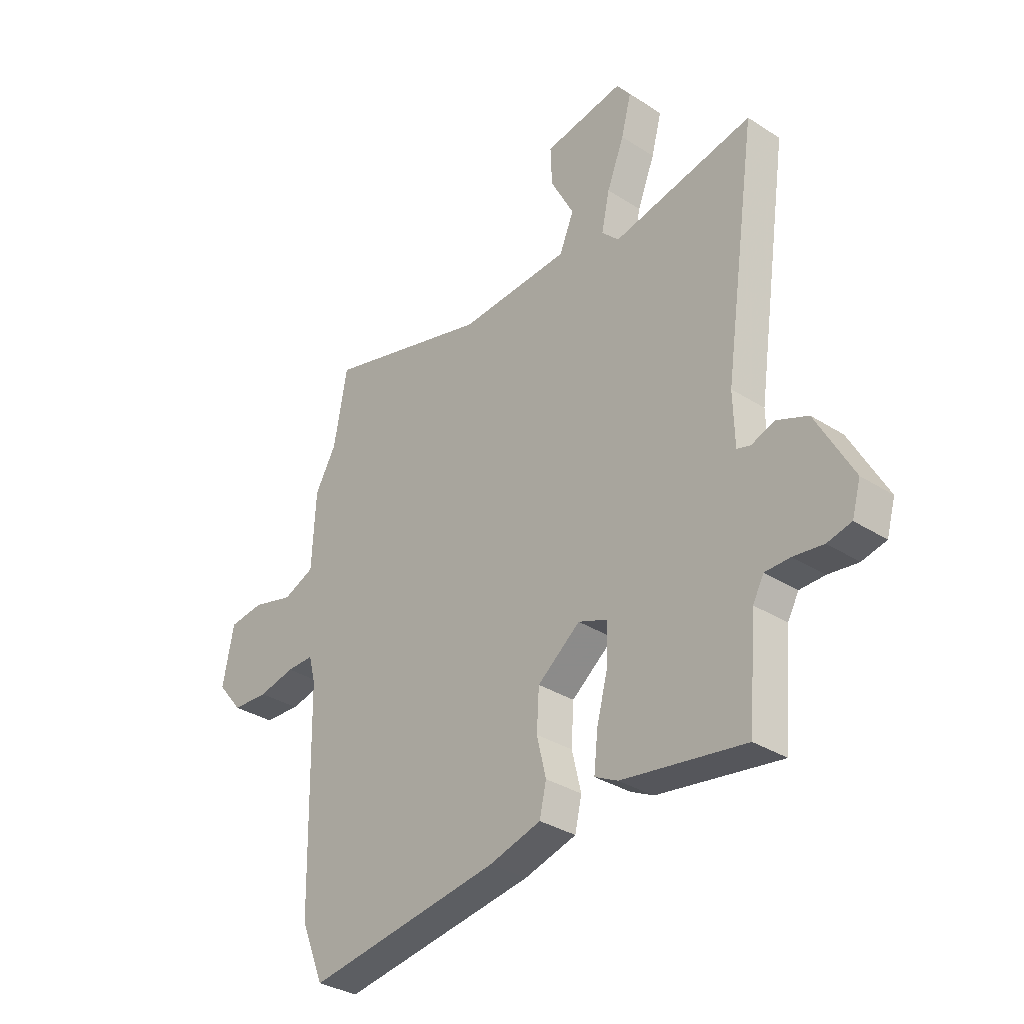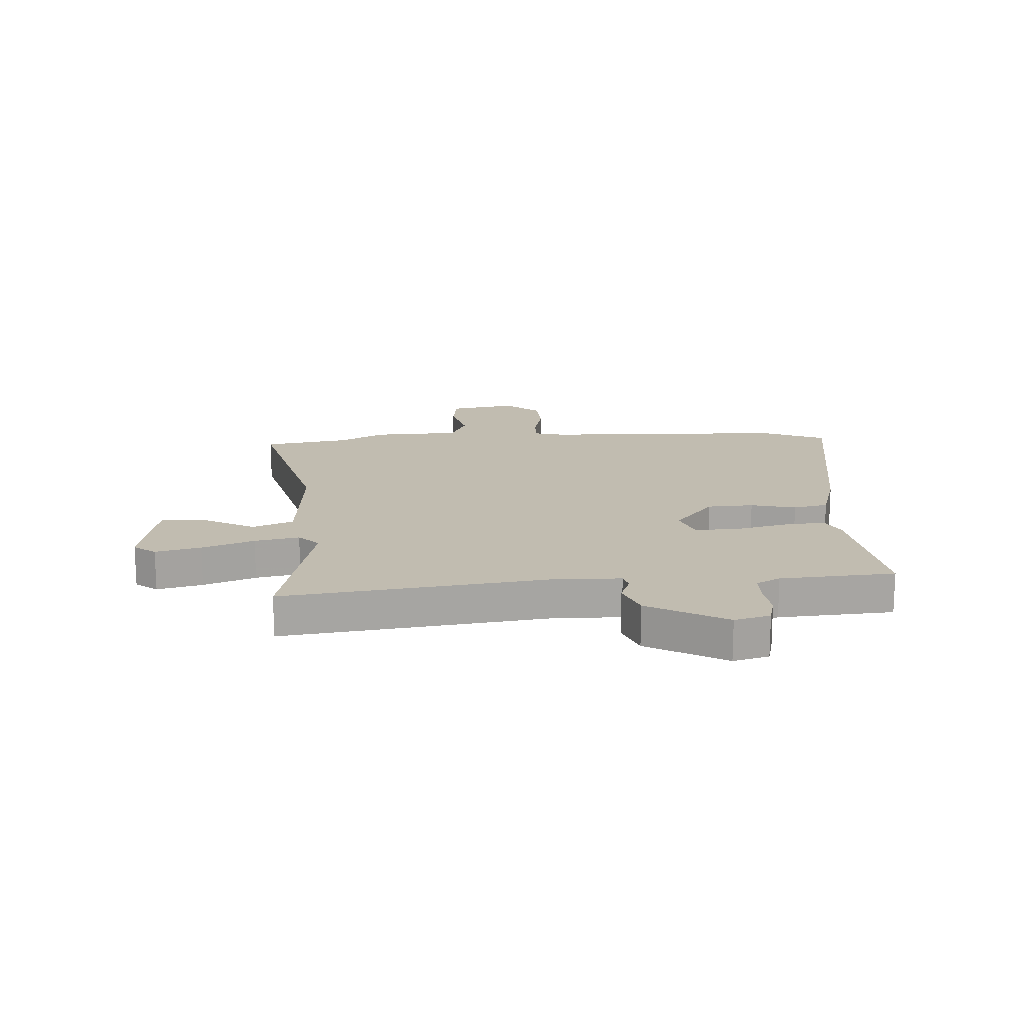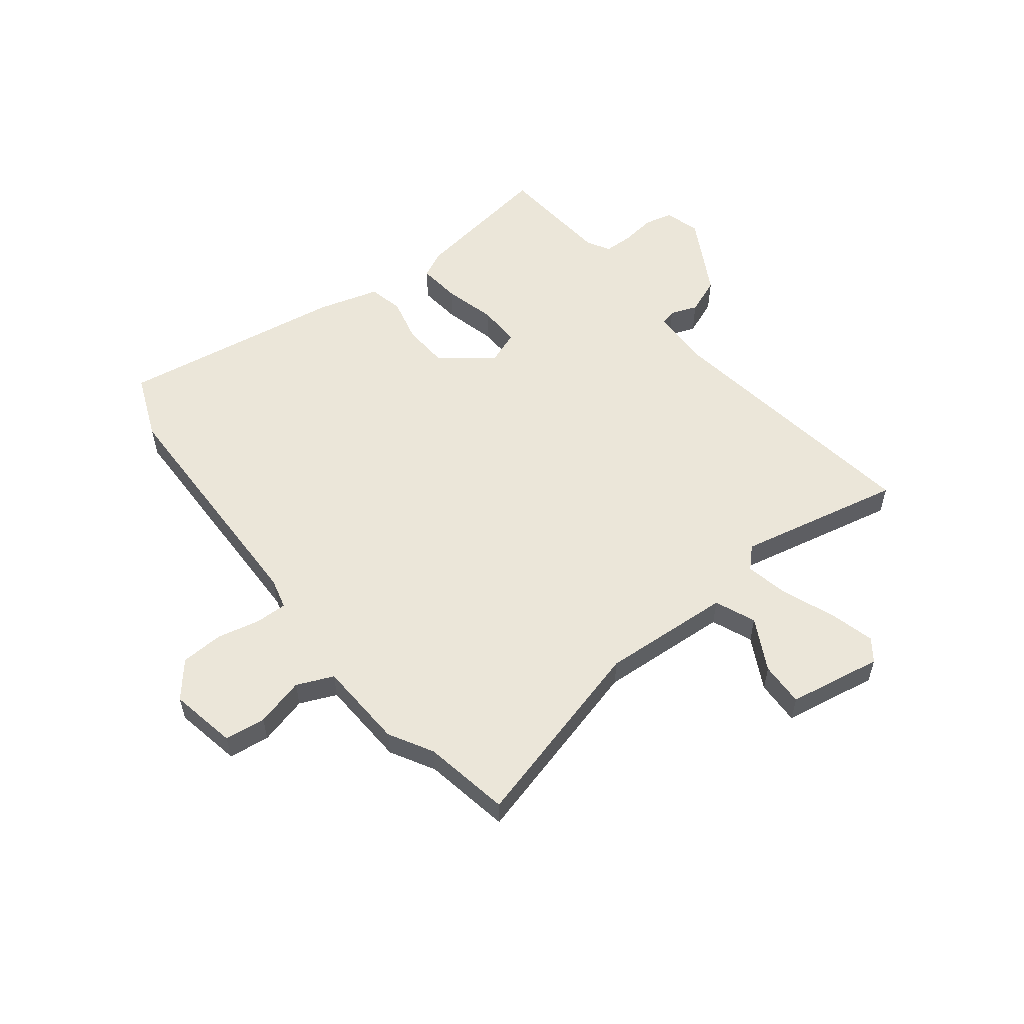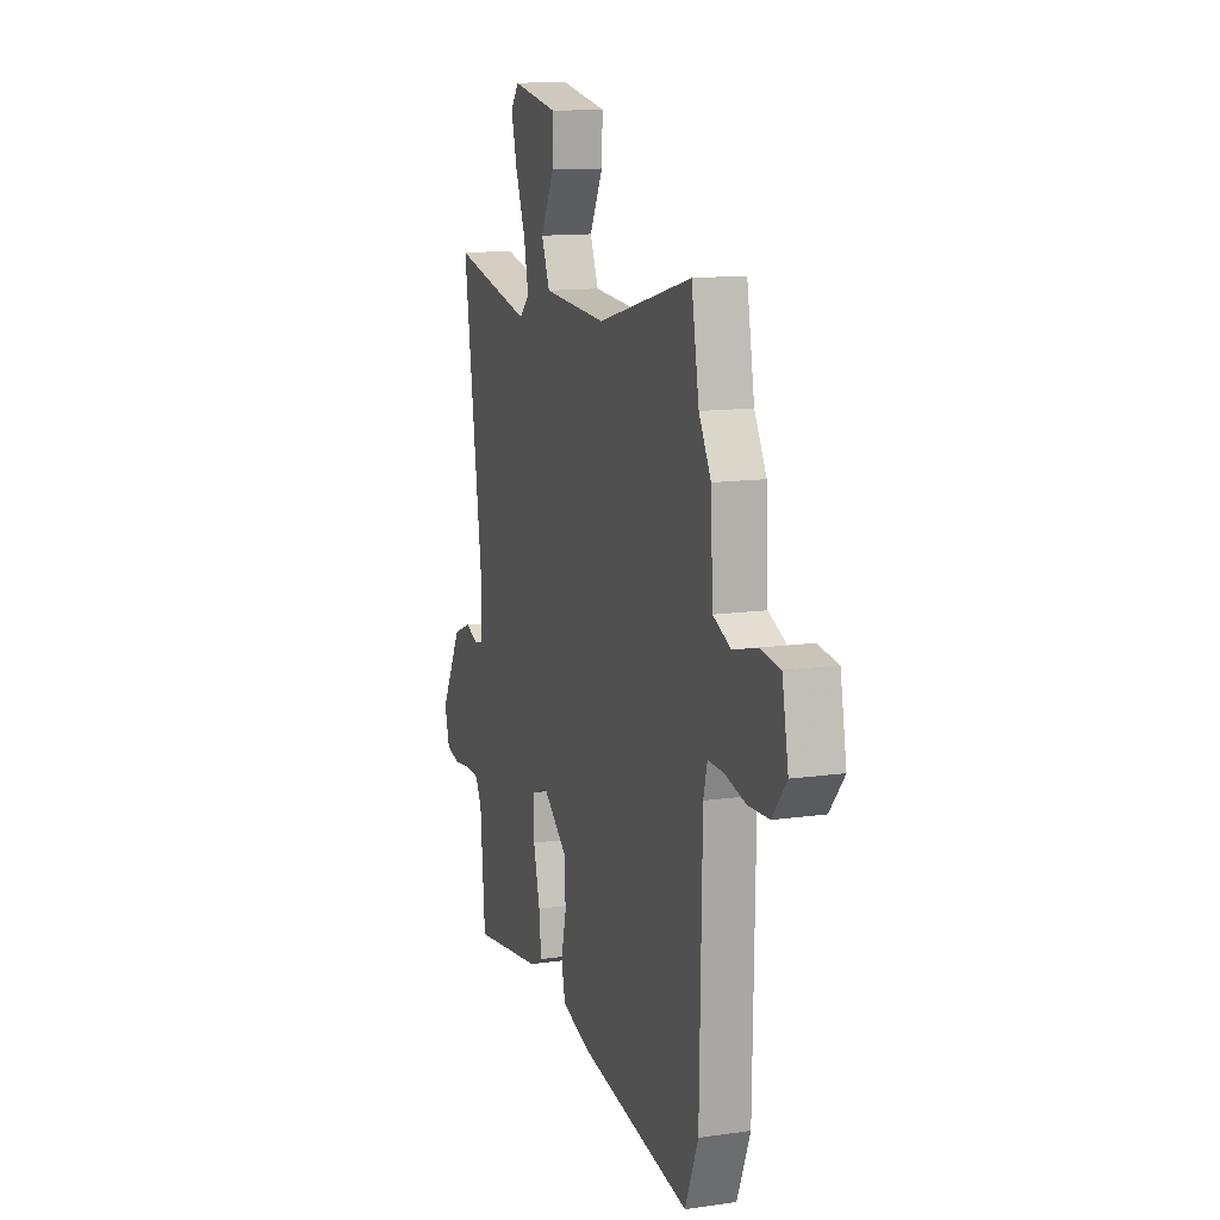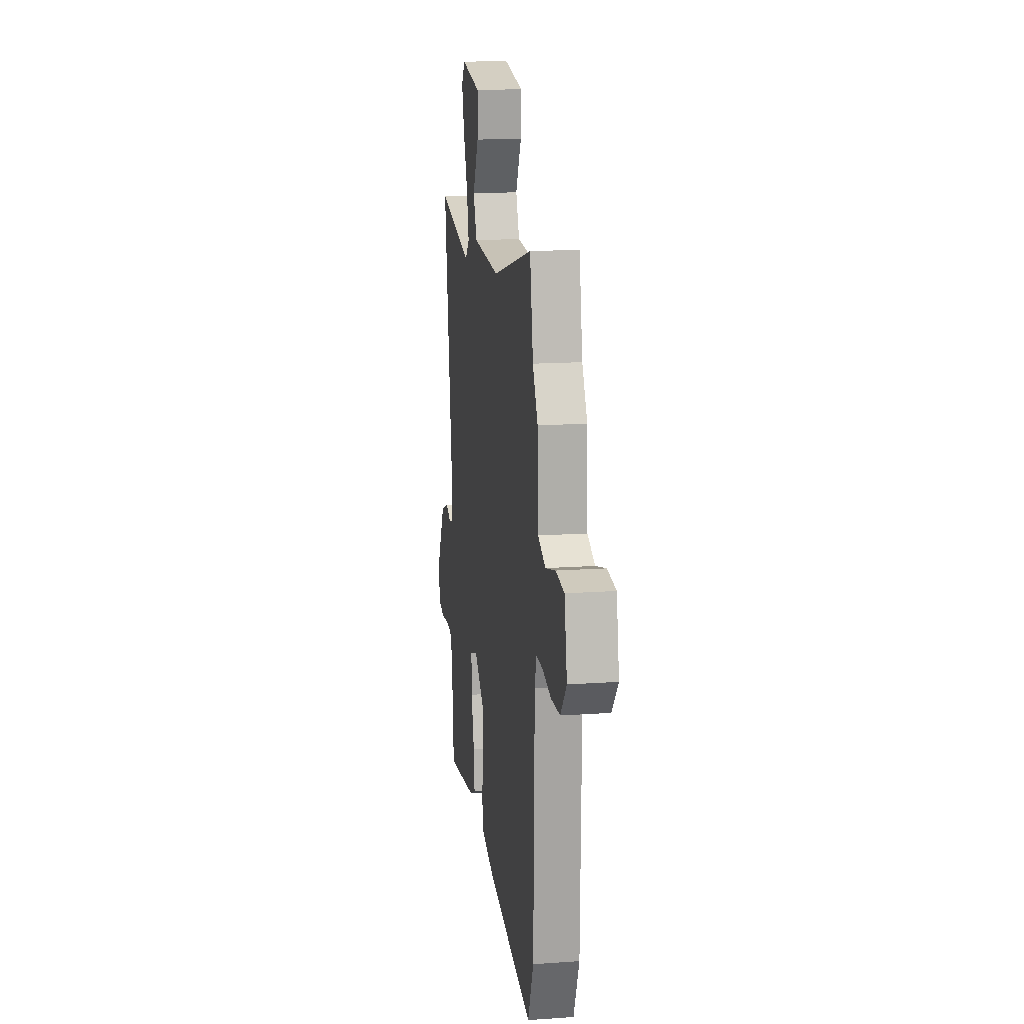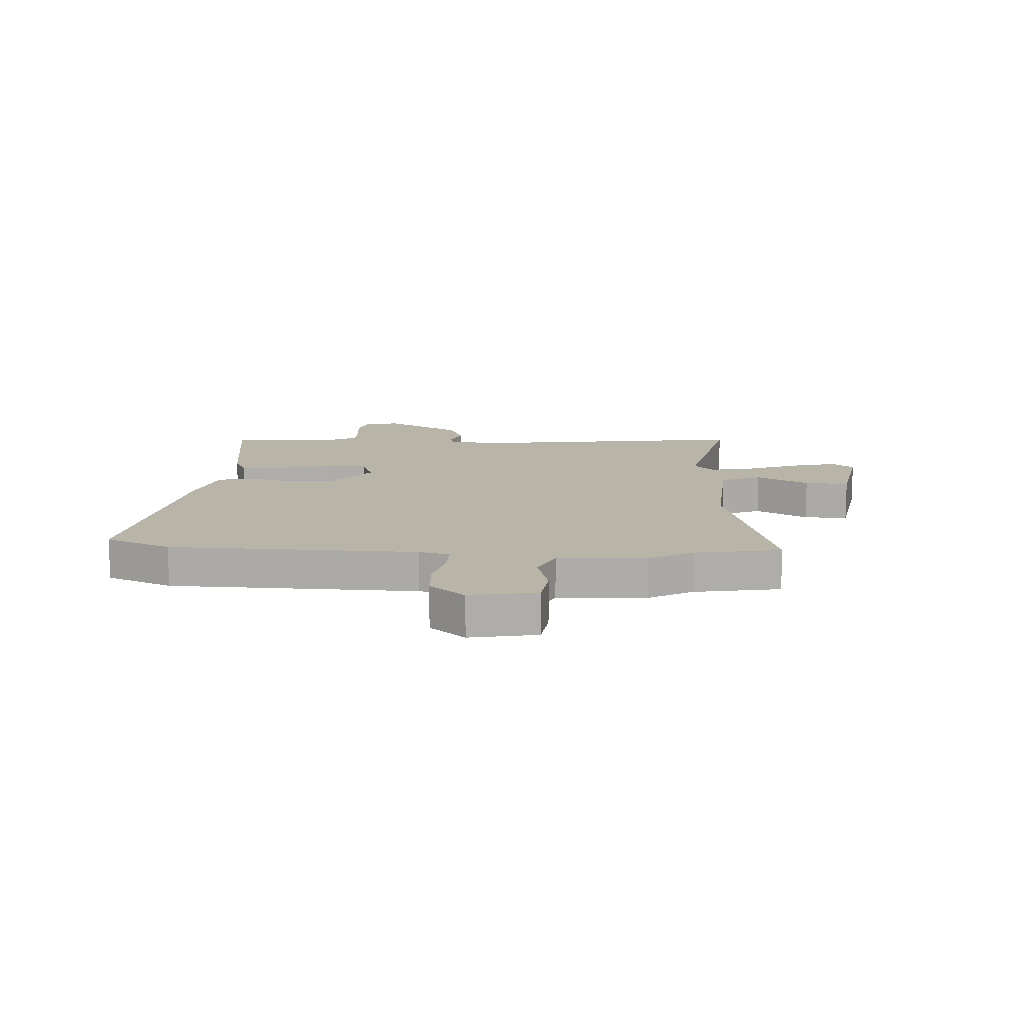
<metadata>
{"format":"obj","ext":"obj","renderer":"f3d","projection":"perspective","resolution":1024,"background":"white","views":[{"elev":-33.0,"azim":48.5,"up":"+Z"},{"elev":16.5,"azim":87.2,"up":"+Y"},{"elev":55.8,"azim":-37.9,"up":"+Y"},{"elev":13.0,"azim":-108.2,"up":"+Z"},{"elev":15.8,"azim":-98.3,"up":"+Z"},{"elev":13.0,"azim":-86.4,"up":"+Y"}]}
</metadata>
<code>
v -0.506 0.07 0.468
v -0.478 0.07 0.622
v -0.134 0.07 0.529
v 0.097 0.07 0.543
v 0.127 0.07 0.615
v 0.078 0.07 0.708
v 0.075 0.07 0.787
v 0.242 0.07 0.816
v 0.271 0.07 0.777
v 0.25 0.07 0.697
v 0.214 0.07 0.605
v 0.197 0.07 0.526
v 0.233 0.07 0.49
v 0.526 0.07 0.552
v 0.457 0.07 0.072
v 0.46 0.07 -0.035
v 0.488 0.07 -0.043
v 0.536 0.07 -0.025
v 0.601 0.07 -0.051
v 0.678 0.07 -0.191
v 0.66 0.07 -0.254
v 0.61 0.07 -0.266
v 0.548 0.07 -0.258
v 0.496 0.07 -0.259
v 0.473 0.07 -0.301
v 0.456 0.07 -0.504
v 0.2 0.07 -0.465
v 0.152 0.07 -0.441
v 0.16 0.07 -0.366
v 0.184 0.07 -0.273
v 0.186 0.07 -0.197
v 0.125 0.07 -0.174
v 0.036 0.07 -0.244
v 0.031 0.07 -0.326
v 0.05 0.07 -0.406
v 0.036 0.07 -0.468
v -0.072 0.07 -0.499
v -0.475 0.07 -0.561
v -0.523 0.07 -0.444
v -0.531 0.07 -0.004
v -0.545 0.07 0.051
v -0.602 0.07 0.05
v -0.678 0.07 0.033
v -0.754 0.07 0.037
v -0.806 0.07 0.1
v -0.783 0.07 0.219
v -0.71 0.07 0.228
v -0.623 0.07 0.205
v -0.558 0.07 0.233
v -0.55 0.07 0.39
v -0.506 0 0.468
v -0.478 0 0.622
v -0.134 0 0.529
v 0.097 0 0.543
v 0.127 0 0.615
v 0.078 0 0.708
v 0.075 0 0.787
v 0.242 0 0.816
v 0.271 0 0.777
v 0.25 0 0.697
v 0.214 0 0.605
v 0.197 0 0.526
v 0.233 0 0.49
v 0.526 0 0.552
v 0.457 0 0.072
v 0.46 0 -0.035
v 0.488 0 -0.043
v 0.536 0 -0.025
v 0.601 0 -0.051
v 0.678 0 -0.191
v 0.66 0 -0.254
v 0.61 0 -0.266
v 0.548 0 -0.258
v 0.496 0 -0.259
v 0.473 0 -0.301
v 0.456 0 -0.504
v 0.2 0 -0.465
v 0.152 0 -0.441
v 0.16 0 -0.366
v 0.184 0 -0.273
v 0.186 0 -0.197
v 0.125 0 -0.174
v 0.036 0 -0.244
v 0.031 0 -0.326
v 0.05 0 -0.406
v 0.036 0 -0.468
v -0.072 0 -0.499
v -0.475 0 -0.561
v -0.523 0 -0.444
v -0.531 0 -0.004
v -0.545 0 0.051
v -0.602 0 0.05
v -0.678 0 0.033
v -0.754 0 0.037
v -0.806 0 0.1
v -0.783 0 0.219
v -0.71 0 0.228
v -0.623 0 0.205
v -0.558 0 0.233
v -0.55 0 0.39
f 49 50 1
f 45 46 47 48
f 45 48 49
f 42 43 44 45
f 41 42 45 49
f 40 41 49 1
f 34 35 36 37
f 33 34 37 38
f 32 33 38 39
f 27 28 29 30
f 25 26 27 30
f 24 25 30 31
f 23 24 31 32
f 21 22 23 32
f 17 18 19 20
f 16 17 20 21
f 13 14 15
f 12 13 15 16
f 8 9 10 11
f 8 11 12
f 5 6 7 8
f 4 5 8 12
f 3 4 12 16
f 32 39 40 1
f 3 16 21 32
f 1 2 3 32
f 51 100 99
f 98 97 96 95
f 99 98 95
f 95 94 93 92
f 99 95 92 91
f 51 99 91 90
f 87 86 85 84
f 88 87 84 83
f 89 88 83 82
f 80 79 78 77
f 80 77 76 75
f 81 80 75 74
f 82 81 74 73
f 82 73 72 71
f 70 69 68 67
f 71 70 67 66
f 65 64 63
f 66 65 63 62
f 61 60 59 58
f 62 61 58
f 58 57 56 55
f 62 58 55 54
f 66 62 54 53
f 51 90 89 82
f 82 71 66 53
f 82 53 52 51
f 1 51 52 2
f 2 52 53 3
f 3 53 54 4
f 4 54 55 5
f 5 55 56 6
f 6 56 57 7
f 7 57 58 8
f 8 58 59 9
f 9 59 60 10
f 10 60 61 11
f 11 61 62 12
f 12 62 63 13
f 13 63 64 14
f 14 64 65 15
f 15 65 66 16
f 16 66 67 17
f 17 67 68 18
f 18 68 69 19
f 19 69 70 20
f 20 70 71 21
f 21 71 72 22
f 22 72 73 23
f 23 73 74 24
f 24 74 75 25
f 25 75 76 26
f 26 76 77 27
f 27 77 78 28
f 28 78 79 29
f 29 79 80 30
f 30 80 81 31
f 31 81 82 32
f 32 82 83 33
f 33 83 84 34
f 34 84 85 35
f 35 85 86 36
f 36 86 87 37
f 37 87 88 38
f 38 88 89 39
f 39 89 90 40
f 40 90 91 41
f 41 91 92 42
f 42 92 93 43
f 43 93 94 44
f 44 94 95 45
f 45 95 96 46
f 46 96 97 47
f 47 97 98 48
f 48 98 99 49
f 49 99 100 50
f 50 100 51 1

</code>
